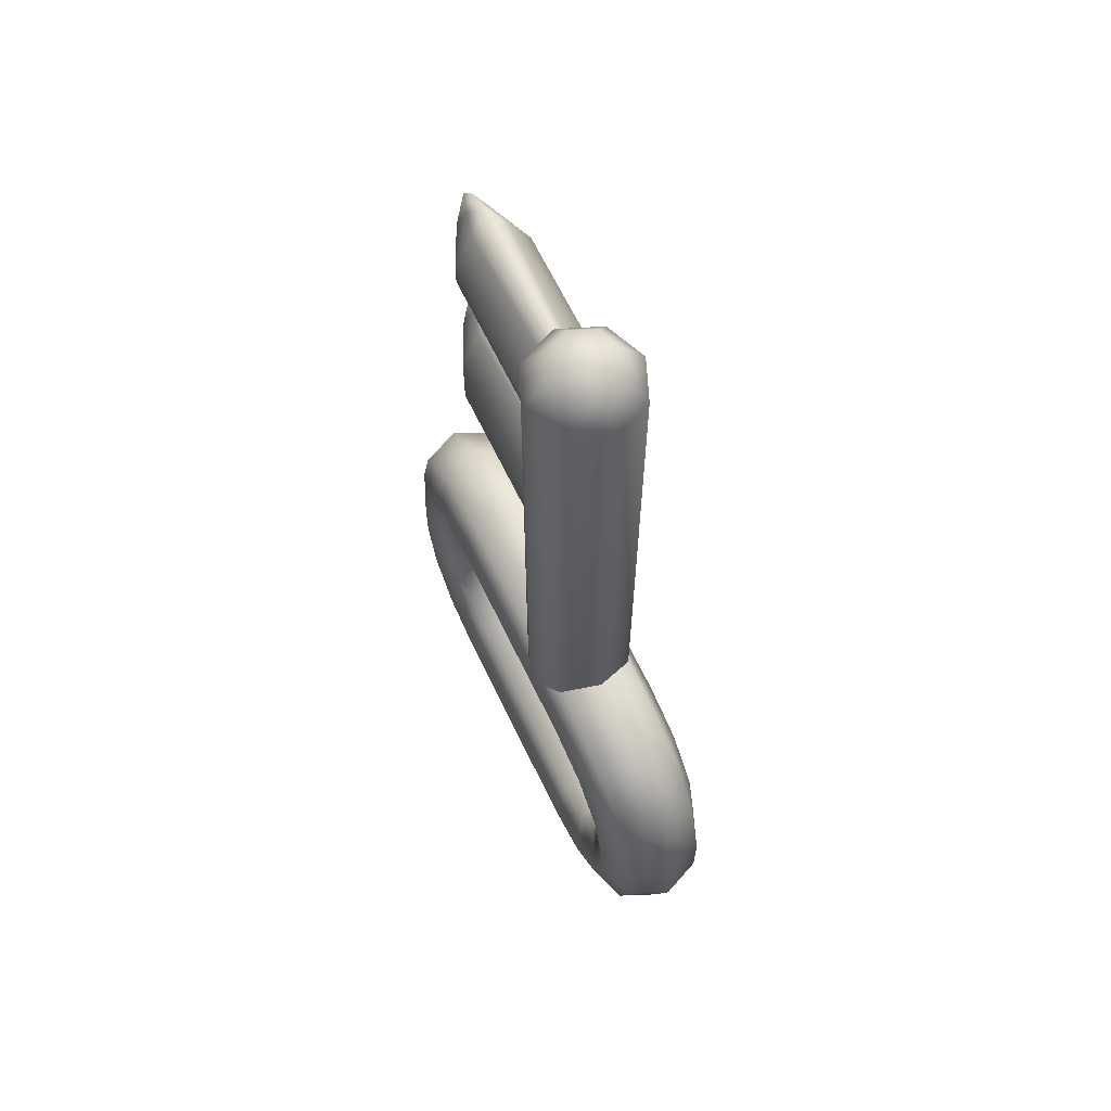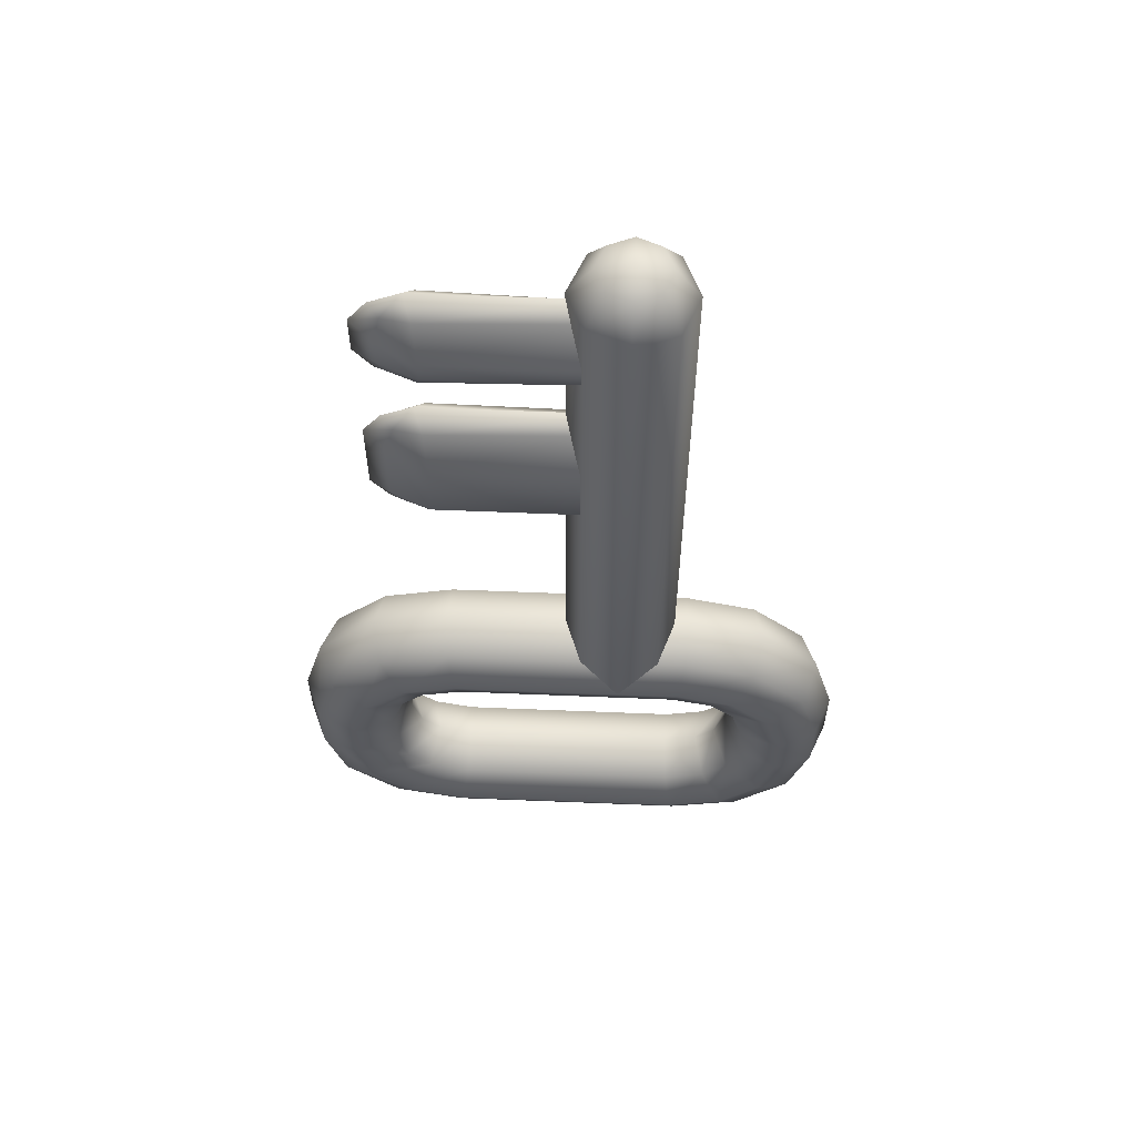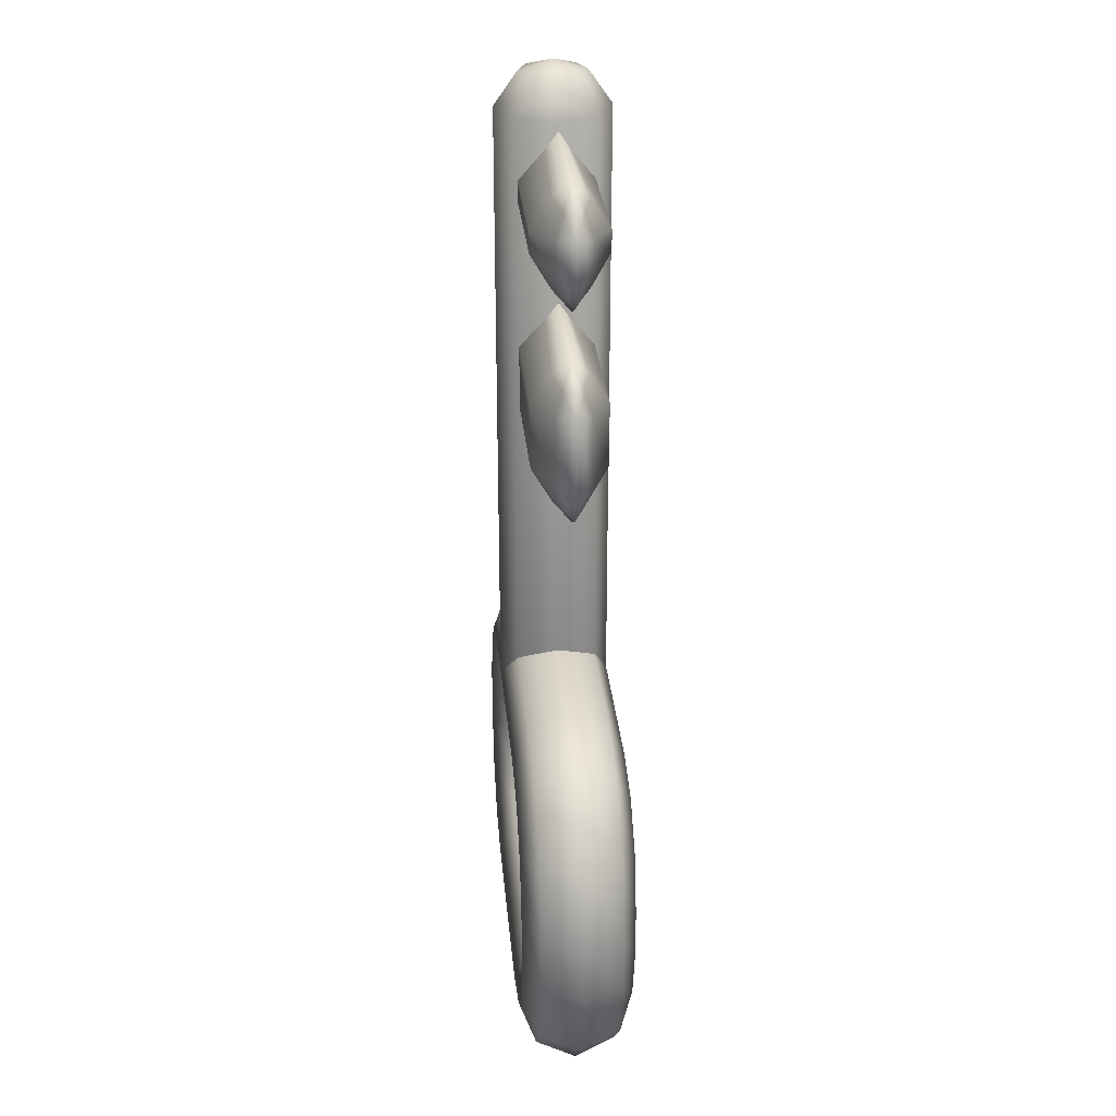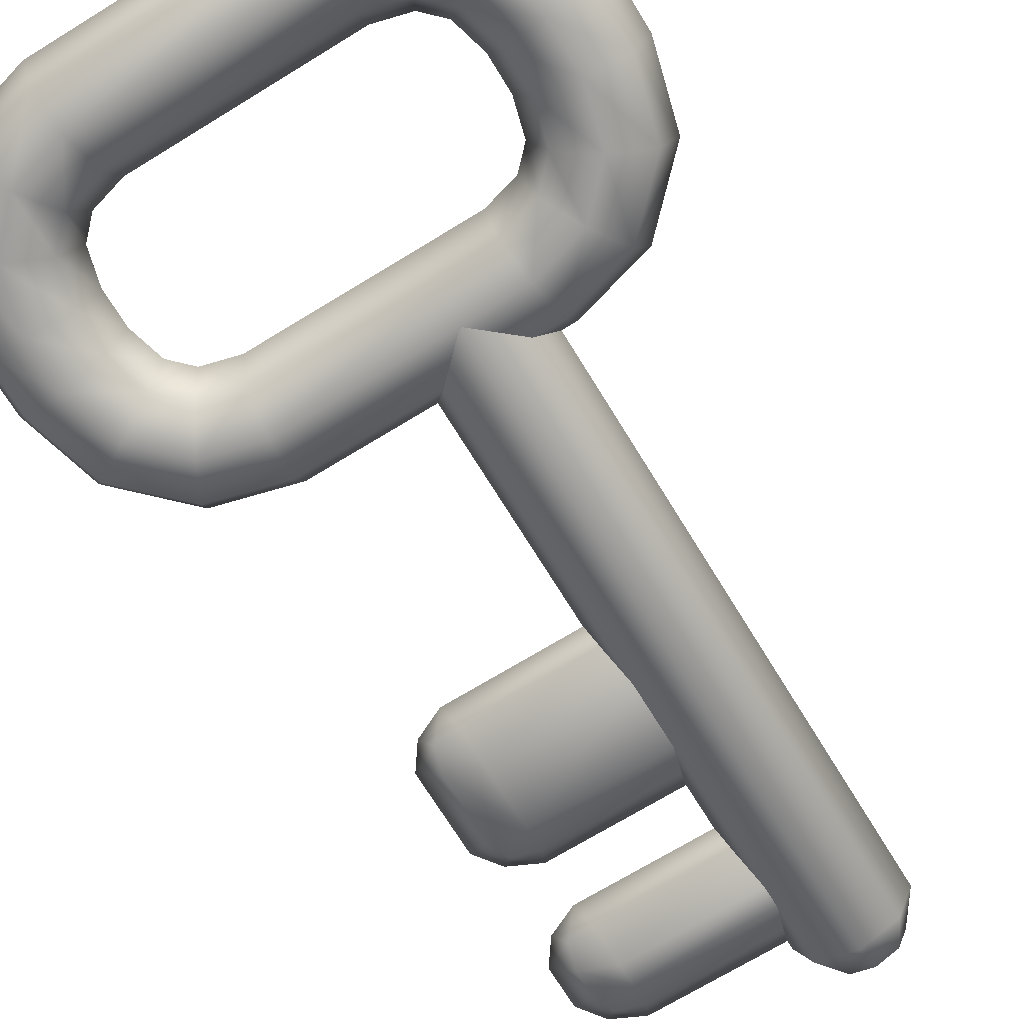
<metadata>
{"format":"obj","ext":"obj","renderer":"f3d","projection":"perspective","resolution":1024,"background":"white","views":[{"elev":65.8,"azim":64.2,"up":"+Y"},{"elev":60.1,"azim":2.4,"up":"+Y"},{"elev":28.4,"azim":-95.1,"up":"+Y"},{"elev":-70.6,"azim":31.5,"up":"+Z"}]}
</metadata>
<code>
g Key
v 0.02957 -0.3372 0.08309
v -0.004843 -0.3372 -1.027e-08
v -0.004843 0.9446 -1.027e-08
v 0.02957 0.9446 0.08309
v 0.1127 -0.3372 0.1175
v 0.0636 1.013 0.04906
v 0.04327 1.013 -6.256e-09
v 0.1127 1.036 -3.224e-09
v 0.1127 0.9446 0.1175
v 0.1957 -0.3372 0.08309
v 0.1127 1.013 0.06938
v 0.1617 1.013 0.04906
v 0.182 1.013 -1.907e-10
v 0.1957 0.9446 0.08309
v 0.2302 -0.3372 0
v 0.2302 0.9446 0
v 0.1957 -0.3372 -0.08309
v 0.2302 -0.3372 0
v 0.2302 0.9446 0
v 0.1957 0.9446 -0.08309
v 0.1127 -0.3372 -0.1175
v 0.1617 1.013 -0.04906
v 0.182 1.013 -1.907e-10
v 0.1127 1.036 -3.224e-09
v 0.1127 0.9446 -0.1175
v 0.02957 -0.3372 -0.08309
v 0.1127 1.013 -0.06938
v 0.0636 1.013 -0.04906
v 0.04327 1.013 -6.256e-09
v 0.02957 0.9446 -0.08309
v -0.004843 -0.3372 -1.027e-08
v -0.004843 0.9446 -1.027e-08
v 0.03239 0.821 -0.07623
v 0.03239 0.8872 -0.0257
v -0.2698 0.8872 -0.03634
v -0.2599 0.821 -0.07623
v -0.3279 0.877 -0.01994
v -0.3403 0.8292 -0.03634
v 0.03239 0.7768 -0.07623
v -0.3403 0.7686 -0.03634
v -0.2599 0.7768 -0.07623
v 0.03239 0.7106 -0.0257
v -0.3279 0.7208 -0.01994
v -0.2698 0.7106 -0.03634
v 0.03239 0.7768 0.07623
v 0.03239 0.7106 0.0257
v -0.2698 0.7106 0.03634
v -0.2599 0.7768 0.07623
v -0.3279 0.7208 0.01994
v -0.3403 0.7686 0.03634
v -0.3403 0.8292 0.03634
v -0.2599 0.821 0.07623
v 0.03239 0.821 0.07623
v -0.3279 0.877 0.01994
v 0.03239 0.8872 0.0257
v -0.2698 0.8872 0.03634
v 0.03239 0.6718 -1.49e-08
v 0.03239 0.7106 -0.0257
v -0.2698 0.7106 -0.03634
v -0.2868 0.6718 -1.49e-08
v 0.03239 0.7106 0.0257
v -0.3279 0.7208 -0.01994
v -0.2698 0.7106 0.03634
v -0.3503 0.7024 -7.451e-09
v -0.3279 0.7208 0.01994
v 0.03239 0.926 -1.49e-08
v 0.03239 0.8872 0.0257
v -0.2698 0.8872 0.03634
v -0.2868 0.926 -1.49e-08
v 0.03239 0.8872 -0.0257
v -0.3279 0.877 0.01994
v -0.2698 0.8872 -0.03634
v -0.3503 0.8954 -7.451e-09
v -0.3279 0.877 -0.01994
v 0.03239 0.4726 -0.07623
v 0.03239 0.5381 -0.0257
v -0.2698 0.5381 -0.03634
v -0.2599 0.4726 -0.07623
v -0.3279 0.528 -0.01994
v -0.3403 0.4807 -0.03634
v 0.03239 0.339 -0.07623
v -0.3403 0.3309 -0.03634
v -0.2599 0.339 -0.07623
v 0.03239 0.2735 -0.0257
v -0.3279 0.2836 -0.01994
v -0.2698 0.2735 -0.03634
v 0.03239 0.339 0.07623
v 0.03239 0.2735 0.0257
v -0.2698 0.2735 0.03634
v -0.2599 0.339 0.07623
v -0.3279 0.2836 0.01994
v -0.3403 0.3309 0.03634
v -0.3403 0.4807 0.03634
v -0.2599 0.4726 0.07623
v 0.03239 0.4726 0.07623
v -0.3279 0.528 0.01994
v 0.03239 0.5381 0.0257
v -0.2698 0.5381 0.03634
v 0.03239 0.2351 -1.49e-08
v 0.03239 0.2735 -0.0257
v -0.2698 0.2735 -0.03634
v -0.2868 0.2351 -1.49e-08
v 0.03239 0.2735 0.0257
v -0.3279 0.2836 -0.01994
v -0.2698 0.2735 0.03634
v -0.3503 0.2654 -1.49e-08
v -0.3279 0.2836 0.01994
v 0.03239 0.5765 -1.49e-08
v 0.03239 0.5381 0.0257
v -0.2698 0.5381 0.03634
v -0.2868 0.5765 -1.49e-08
v 0.03239 0.5381 -0.0257
v -0.3279 0.528 0.01994
v -0.2698 0.5381 -0.03634
v -0.3503 0.5462 -1.49e-08
v -0.3279 0.528 -0.01994
v -0.3875 0.8432 -1.49e-08
v -0.3403 0.8292 -0.03634
v -0.3279 0.877 -0.01994
v -0.3503 0.8954 -7.451e-09
v -0.3279 0.877 0.01994
v -0.3403 0.8292 0.03634
v -0.3403 0.7686 0.03634
v -0.3875 0.7547 -1.49e-08
v -0.3403 0.7686 -0.03634
v -0.3279 0.7208 0.01994
v -0.3279 0.7208 -0.01994
v -0.3503 0.7024 -7.451e-09
v -0.3875 0.4945 -1.49e-08
v -0.3403 0.4807 -0.03634
v -0.3279 0.528 -0.01994
v -0.3503 0.5462 -1.49e-08
v -0.3279 0.528 0.01994
v -0.3403 0.4807 0.03634
v -0.3403 0.3309 0.03634
v -0.3875 0.3171 -1.49e-08
v -0.3403 0.3309 -0.03634
v -0.3279 0.2836 0.01994
v -0.3279 0.2836 -0.01994
v -0.3503 0.2654 -1.49e-08
v 0.5976 -0.5599 -2.427e-16
v 0.5632 -0.5644 0.08309
v 0.5224 -0.4139 0.08309
v 0.5532 -0.396 -1.71e-15
v 0.5976 -0.6989 -3.02e-16
v 0.4067 -0.2982 0.08309
v 0.4246 -0.2674 9.617e-16
v 0.5632 -0.6943 0.08309
v 0.5532 -0.8628 9.83e-16
v 0.2562 -0.2574 0.08309
v 0.2607 -0.223 -3.02e-16
v 0.5224 -0.8449 0.08309
v 0.4246 -0.9914 1.175e-15
v -0.2561 -0.2574 0.08309
v -0.2607 -0.223 -2.211e-16
v 0.4067 -0.9606 0.08309
v 0.2607 -1.036 -2.265e-16
v -0.4067 -0.2982 0.08309
v -0.4246 -0.2674 1.175e-15
v 0.2561 -1.001 0.08309
v -0.2607 -1.036 -3.02e-16
v -0.5224 -0.4138 0.08309
v -0.5532 -0.396 1.004e-15
v -0.2562 -1.001 0.08309
v -0.4246 -0.9914 9.83e-16
v -0.5632 -0.5644 0.08309
v -0.5976 -0.5599 -2.966e-16
v -0.4067 -0.9606 0.08309
v -0.5532 -0.8628 -1.688e-15
v -0.5632 -0.6943 0.08309
v -0.5976 -0.6989 -2.373e-16
v -0.5224 -0.8449 0.08309
v -0.448 -0.4569 0.1175
v -0.4801 -0.5755 0.1175
v -0.4801 -0.6833 0.1175
v -0.448 -0.8018 0.1175
v -0.3637 -0.8861 0.1175
v -0.2451 -0.9183 0.1175
v -0.3637 -0.3726 0.1175
v 0.2451 -0.9183 0.1175
v -0.2451 -0.3405 0.1175
v 0.3637 -0.8861 0.1175
v 0.2451 -0.3405 0.1175
v 0.448 -0.8018 0.1175
v 0.3637 -0.3726 0.1175
v 0.4801 -0.6833 0.1175
v 0.448 -0.4569 0.1175
v 0.4801 -0.5755 0.1175
v -0.234 -0.4236 0.08309
v 0.234 -0.4236 0.08309
v 0.3206 -0.447 0.08309
v 0.3736 -0.5 0.08309
v 0.397 -0.5866 0.08309
v 0.397 -0.6722 0.08309
v -0.3206 -0.447 0.08309
v 0.3736 -0.7587 0.08309
v -0.3736 -0.5 0.08309
v 0.3206 -0.8117 0.08309
v -0.397 -0.5866 0.08309
v 0.234 -0.8352 0.08309
v -0.397 -0.6722 0.08309
v -0.234 -0.8352 0.08309
v -0.3736 -0.7587 0.08309
v -0.3206 -0.8117 0.08309
v -0.3626 -0.5911 -1.027e-08
v -0.3428 -0.5179 -1.027e-08
v -0.3626 -0.6676 -1.027e-08
v -0.3428 -0.7409 -1.027e-08
v -0.3027 -0.4778 -1.027e-08
v -0.3027 -0.7809 -1.027e-08
v -0.2295 -0.8008 -1.027e-08
v -0.2295 -0.458 -1.027e-08
v 0.2295 -0.8008 -1.027e-08
v 0.2295 -0.458 -1.027e-08
v 0.3027 -0.7809 -1.027e-08
v 0.3027 -0.4778 -1.027e-08
v 0.3428 -0.7409 -1.027e-08
v 0.3428 -0.5179 -1.027e-08
v 0.3626 -0.6676 -1.027e-08
v 0.3626 -0.5911 -1.027e-08
v 0.3626 -0.5911 -1.027e-08
v 0.397 -0.5866 -0.08309
v 0.3736 -0.5 -0.08309
v 0.3428 -0.5179 -1.027e-08
v 0.3626 -0.6676 -1.027e-08
v 0.3206 -0.447 -0.08309
v 0.3027 -0.4778 -1.027e-08
v 0.397 -0.6722 -0.08309
v 0.3428 -0.7409 -1.027e-08
v 0.234 -0.4236 -0.08309
v 0.2295 -0.458 -1.027e-08
v 0.3736 -0.7587 -0.08309
v 0.3027 -0.7809 -1.027e-08
v -0.234 -0.4236 -0.08309
v -0.2295 -0.458 -1.027e-08
v 0.3206 -0.8117 -0.08309
v 0.2295 -0.8008 -1.027e-08
v -0.3206 -0.447 -0.08309
v -0.3027 -0.4778 -1.027e-08
v 0.234 -0.8352 -0.08309
v -0.2295 -0.8008 -1.027e-08
v -0.3736 -0.5 -0.08309
v -0.3428 -0.5179 -1.027e-08
v -0.234 -0.8352 -0.08309
v -0.3027 -0.7809 -1.027e-08
v -0.397 -0.5866 -0.08309
v -0.3626 -0.5911 -1.027e-08
v -0.3206 -0.8117 -0.08309
v -0.3428 -0.7409 -1.027e-08
v -0.397 -0.6722 -0.08309
v -0.3626 -0.6676 -1.027e-08
v -0.3736 -0.7587 -0.08309
v -0.448 -0.4569 -0.1175
v -0.4801 -0.5755 -0.1175
v -0.4801 -0.6833 -0.1175
v -0.448 -0.8018 -0.1175
v -0.3637 -0.8861 -0.1175
v -0.2451 -0.9183 -0.1175
v -0.3637 -0.3726 -0.1175
v 0.2451 -0.9183 -0.1175
v -0.2451 -0.3405 -0.1175
v 0.3637 -0.8861 -0.1175
v 0.2451 -0.3405 -0.1175
v 0.448 -0.8018 -0.1175
v 0.3637 -0.3726 -0.1175
v 0.4801 -0.6833 -0.1175
v 0.448 -0.4569 -0.1175
v 0.4801 -0.5755 -0.1175
v -0.2561 -0.2574 -0.08309
v 0.2562 -0.2574 -0.08309
v 0.4067 -0.2982 -0.08309
v 0.5224 -0.4139 -0.08309
v 0.5632 -0.5644 -0.08309
v 0.5632 -0.6943 -0.08309
v -0.4067 -0.2982 -0.08309
v 0.5224 -0.8449 -0.08309
v -0.5224 -0.4138 -0.08309
v 0.4067 -0.9606 -0.08309
v -0.5632 -0.5644 -0.08309
v 0.2561 -1.001 -0.08309
v -0.5632 -0.6943 -0.08309
v -0.2562 -1.001 -0.08309
v -0.5224 -0.8449 -0.08309
v -0.4067 -0.9606 -0.08309
v -0.5976 -0.5599 -2.966e-16
v -0.5532 -0.396 1.004e-15
v -0.5976 -0.6989 -2.373e-16
v -0.5532 -0.8628 -1.688e-15
v -0.4246 -0.2674 1.175e-15
v -0.4246 -0.9914 9.83e-16
v -0.2607 -1.036 -3.02e-16
v -0.2607 -0.223 -2.211e-16
v 0.2607 -1.036 -2.265e-16
v 0.2607 -0.223 -3.02e-16
v 0.4246 -0.9914 1.175e-15
v 0.4246 -0.2674 9.617e-16
v 0.5532 -0.8628 9.83e-16
v 0.5532 -0.396 -1.71e-15
v 0.5976 -0.6989 -3.02e-16
v 0.5976 -0.5599 -2.427e-16
g Key_0
f 3 2 1
f 4 3 1
f 4 1 5
f 4 6 3
f 6 7 3
f 7 6 8
f 9 4 5
f 9 5 10
f 11 6 4
f 6 11 8
f 9 11 4
f 8 11 12
f 12 11 9
f 13 8 12
f 14 9 10
f 14 12 9
f 13 12 14
f 14 10 15
f 16 13 14
f 16 14 15
f 19 18 17
f 20 19 17
f 20 17 21
f 20 22 19
f 22 23 19
f 23 22 24
f 25 20 21
f 25 21 26
f 27 22 20
f 22 27 24
f 25 27 20
f 24 27 28
f 28 27 25
f 29 24 28
f 30 25 26
f 30 28 25
f 29 28 30
f 30 26 31
f 32 29 30
f 32 30 31
f 35 34 33
f 36 35 33
f 37 35 36
f 38 37 36
f 33 39 36
f 40 38 36
f 39 41 36
f 41 40 36
f 39 42 41
f 43 40 41
f 42 44 41
f 44 43 41
f 47 46 45
f 48 47 45
f 49 47 48
f 50 49 48
f 51 50 48
f 52 48 45
f 52 51 48
f 53 52 45
f 54 51 52
f 53 55 52
f 56 54 52
f 55 56 52
f 59 58 57
f 60 59 57
f 57 61 60
f 62 59 60
f 61 63 60
f 64 62 60
f 63 65 60
f 65 64 60
f 68 67 66
f 69 68 66
f 66 70 69
f 71 68 69
f 70 72 69
f 73 71 69
f 72 74 69
f 74 73 69
f 77 76 75
f 78 77 75
f 79 77 78
f 80 79 78
f 75 81 78
f 82 80 78
f 81 83 78
f 83 82 78
f 81 84 83
f 85 82 83
f 84 86 83
f 86 85 83
f 89 88 87
f 90 89 87
f 91 89 90
f 92 91 90
f 93 92 90
f 94 90 87
f 94 93 90
f 95 94 87
f 96 93 94
f 95 97 94
f 98 96 94
f 97 98 94
f 101 100 99
f 102 101 99
f 99 103 102
f 104 101 102
f 103 105 102
f 106 104 102
f 105 107 102
f 107 106 102
f 110 109 108
f 111 110 108
f 108 112 111
f 113 110 111
f 112 114 111
f 115 113 111
f 114 116 111
f 116 115 111
f 119 118 117
f 120 119 117
f 121 120 117
f 122 121 117
f 123 122 117
f 117 118 124
f 124 123 117
f 118 125 124
f 126 123 124
f 125 127 124
f 128 126 124
f 127 128 124
f 131 130 129
f 132 131 129
f 133 132 129
f 134 133 129
f 135 134 129
f 129 130 136
f 136 135 129
f 130 137 136
f 138 135 136
f 137 139 136
f 140 138 136
f 139 140 136
f 143 142 141
f 144 143 141
f 141 142 145
f 146 143 144
f 147 146 144
f 142 148 145
f 145 148 149
f 150 146 147
f 151 150 147
f 148 152 149
f 149 152 153
f 154 150 151
f 155 154 151
f 152 156 153
f 153 156 157
f 158 154 155
f 159 158 155
f 156 160 157
f 157 160 161
f 162 158 159
f 163 162 159
f 160 164 161
f 161 164 165
f 166 162 163
f 167 166 163
f 164 168 165
f 165 168 169
f 170 166 167
f 171 170 167
f 169 172 171
f 168 172 169
f 172 170 171
f 162 173 158
f 166 174 162
f 174 173 162
f 170 175 166
f 175 174 166
f 172 176 170
f 176 175 170
f 168 177 172
f 177 176 172
f 164 178 168
f 178 177 168
f 173 179 158
f 158 179 154
f 180 178 164
f 160 180 164
f 179 181 154
f 154 181 150
f 182 180 160
f 156 182 160
f 181 183 150
f 150 183 146
f 184 182 156
f 152 184 156
f 183 185 146
f 146 185 143
f 186 184 152
f 148 186 152
f 185 187 143
f 143 187 142
f 142 188 148
f 188 186 148
f 187 188 142
f 181 189 183
f 183 190 185
f 189 190 183
f 185 191 187
f 190 191 185
f 187 192 188
f 191 192 187
f 188 193 186
f 192 193 188
f 186 194 184
f 193 194 186
f 195 189 181
f 179 195 181
f 194 196 184
f 184 196 182
f 197 195 179
f 173 197 179
f 196 198 182
f 182 198 180
f 199 197 173
f 174 199 173
f 198 200 180
f 180 200 178
f 201 199 174
f 175 201 174
f 200 202 178
f 178 202 177
f 203 201 175
f 176 203 175
f 177 204 176
f 202 204 177
f 204 203 176
f 199 205 197
f 205 206 197
f 207 205 199
f 201 207 199
f 197 206 195
f 208 207 201
f 203 208 201
f 206 209 195
f 210 208 203
f 204 210 203
f 195 209 189
f 211 210 204
f 202 211 204
f 209 212 189
f 213 211 202
f 189 212 190
f 200 213 202
f 212 214 190
f 215 213 200
f 190 214 191
f 198 215 200
f 214 216 191
f 217 215 198
f 191 216 192
f 196 217 198
f 216 218 192
f 219 217 196
f 192 218 193
f 194 219 196
f 218 220 193
f 220 219 194
f 193 220 194
f 223 222 221
f 224 223 221
f 221 222 225
f 226 223 224
f 227 226 224
f 222 228 225
f 225 228 229
f 230 226 227
f 231 230 227
f 228 232 229
f 229 232 233
f 234 230 231
f 235 234 231
f 232 236 233
f 233 236 237
f 238 234 235
f 239 238 235
f 236 240 237
f 237 240 241
f 242 238 239
f 243 242 239
f 240 244 241
f 241 244 245
f 246 242 243
f 247 246 243
f 244 248 245
f 245 248 249
f 250 246 247
f 251 250 247
f 249 252 251
f 248 252 249
f 252 250 251
f 242 253 238
f 246 254 242
f 254 253 242
f 250 255 246
f 255 254 246
f 252 256 250
f 256 255 250
f 248 257 252
f 257 256 252
f 244 258 248
f 258 257 248
f 253 259 238
f 238 259 234
f 260 258 244
f 240 260 244
f 259 261 234
f 234 261 230
f 262 260 240
f 236 262 240
f 261 263 230
f 230 263 226
f 264 262 236
f 232 264 236
f 263 265 226
f 226 265 223
f 266 264 232
f 228 266 232
f 265 267 223
f 223 267 222
f 222 268 228
f 268 266 228
f 267 268 222
f 261 269 263
f 263 270 265
f 269 270 263
f 265 271 267
f 270 271 265
f 267 272 268
f 271 272 267
f 268 273 266
f 272 273 268
f 266 274 264
f 273 274 266
f 275 269 261
f 259 275 261
f 274 276 264
f 264 276 262
f 277 275 259
f 253 277 259
f 276 278 262
f 262 278 260
f 279 277 253
f 254 279 253
f 278 280 260
f 260 280 258
f 281 279 254
f 255 281 254
f 280 282 258
f 258 282 257
f 283 281 255
f 256 283 255
f 257 284 256
f 282 284 257
f 284 283 256
f 279 285 277
f 285 286 277
f 287 285 279
f 281 287 279
f 277 286 275
f 288 287 281
f 283 288 281
f 286 289 275
f 290 288 283
f 284 290 283
f 275 289 269
f 291 290 284
f 282 291 284
f 289 292 269
f 293 291 282
f 269 292 270
f 280 293 282
f 292 294 270
f 295 293 280
f 270 294 271
f 278 295 280
f 294 296 271
f 297 295 278
f 271 296 272
f 276 297 278
f 296 298 272
f 299 297 276
f 272 298 273
f 274 299 276
f 298 300 273
f 300 299 274
f 273 300 274

</code>
